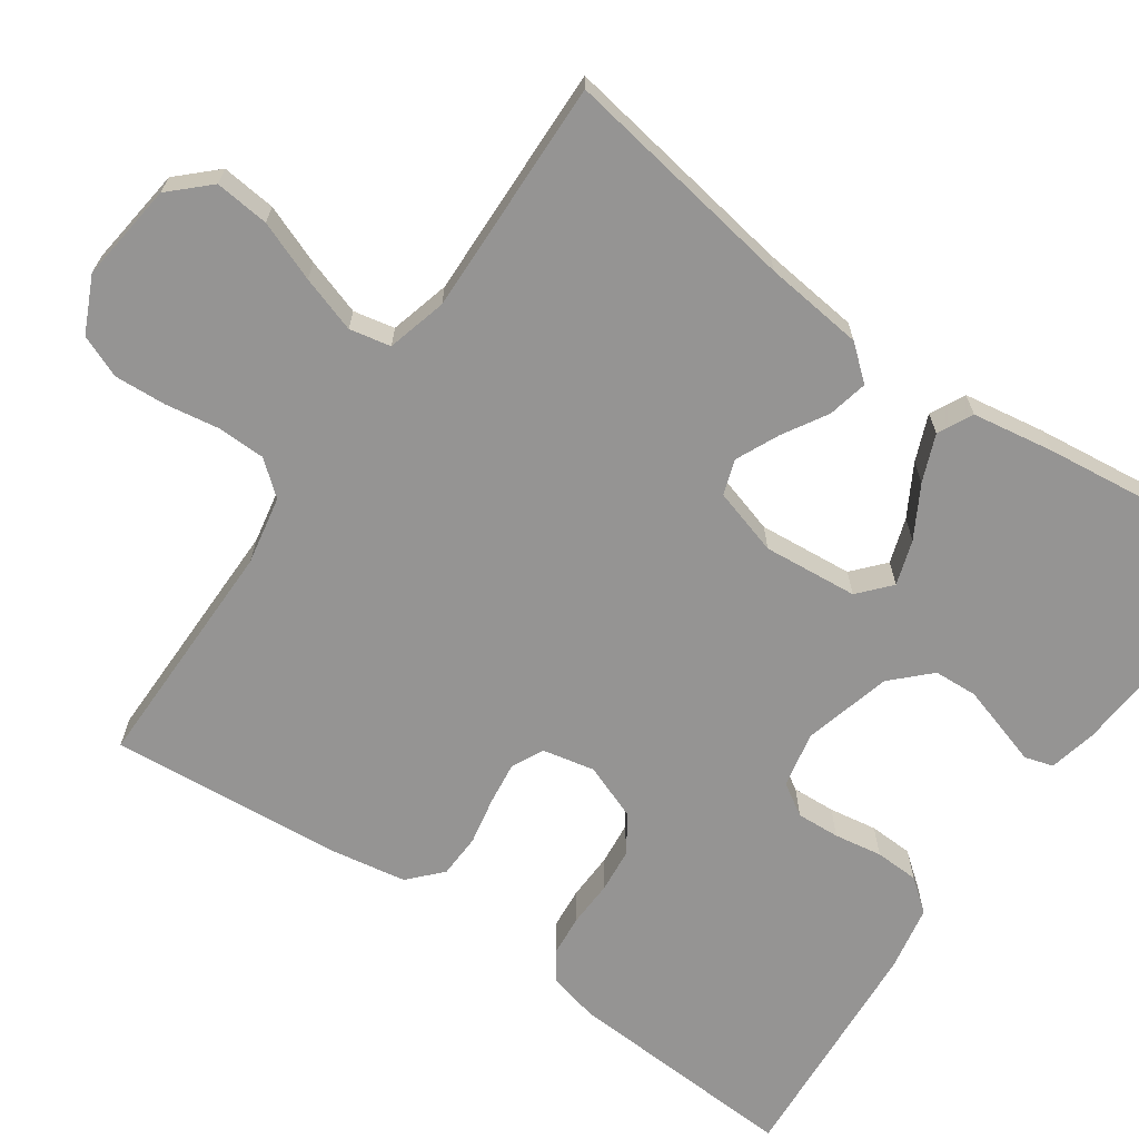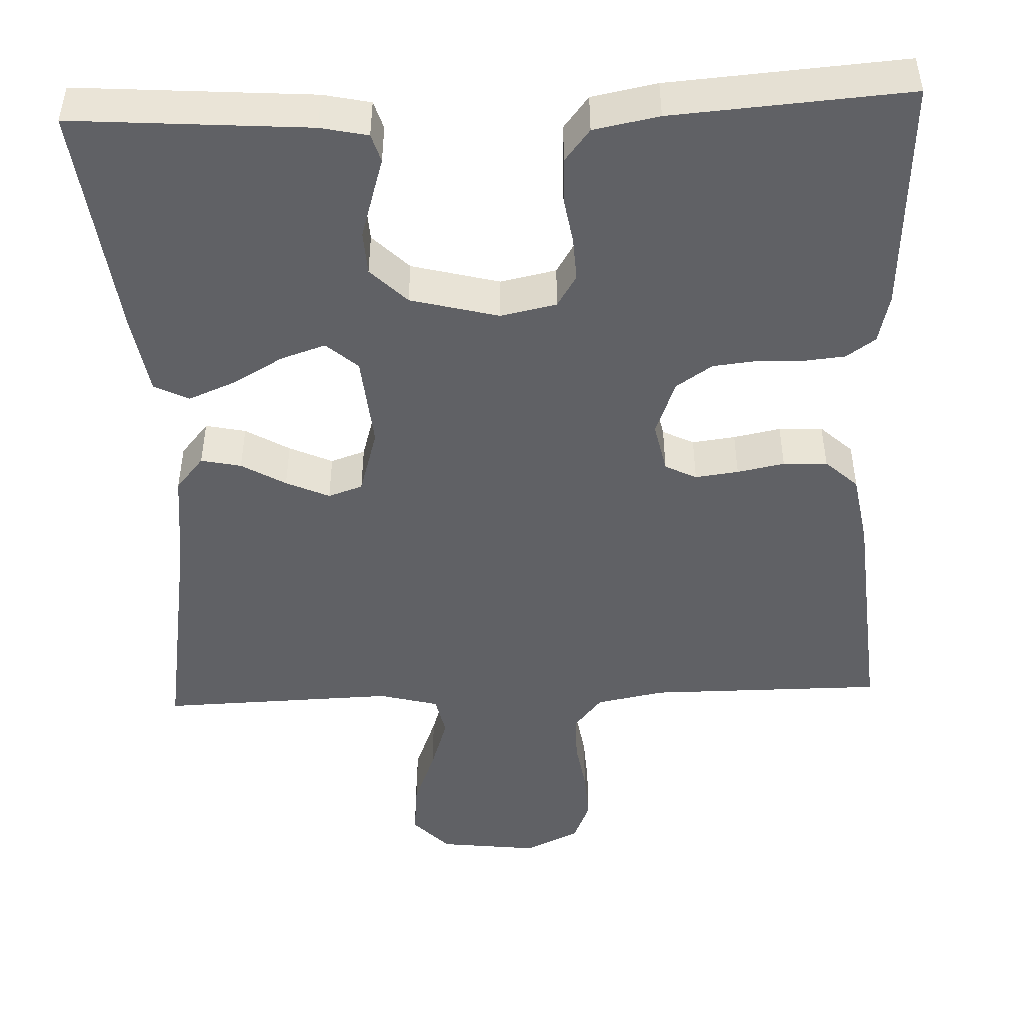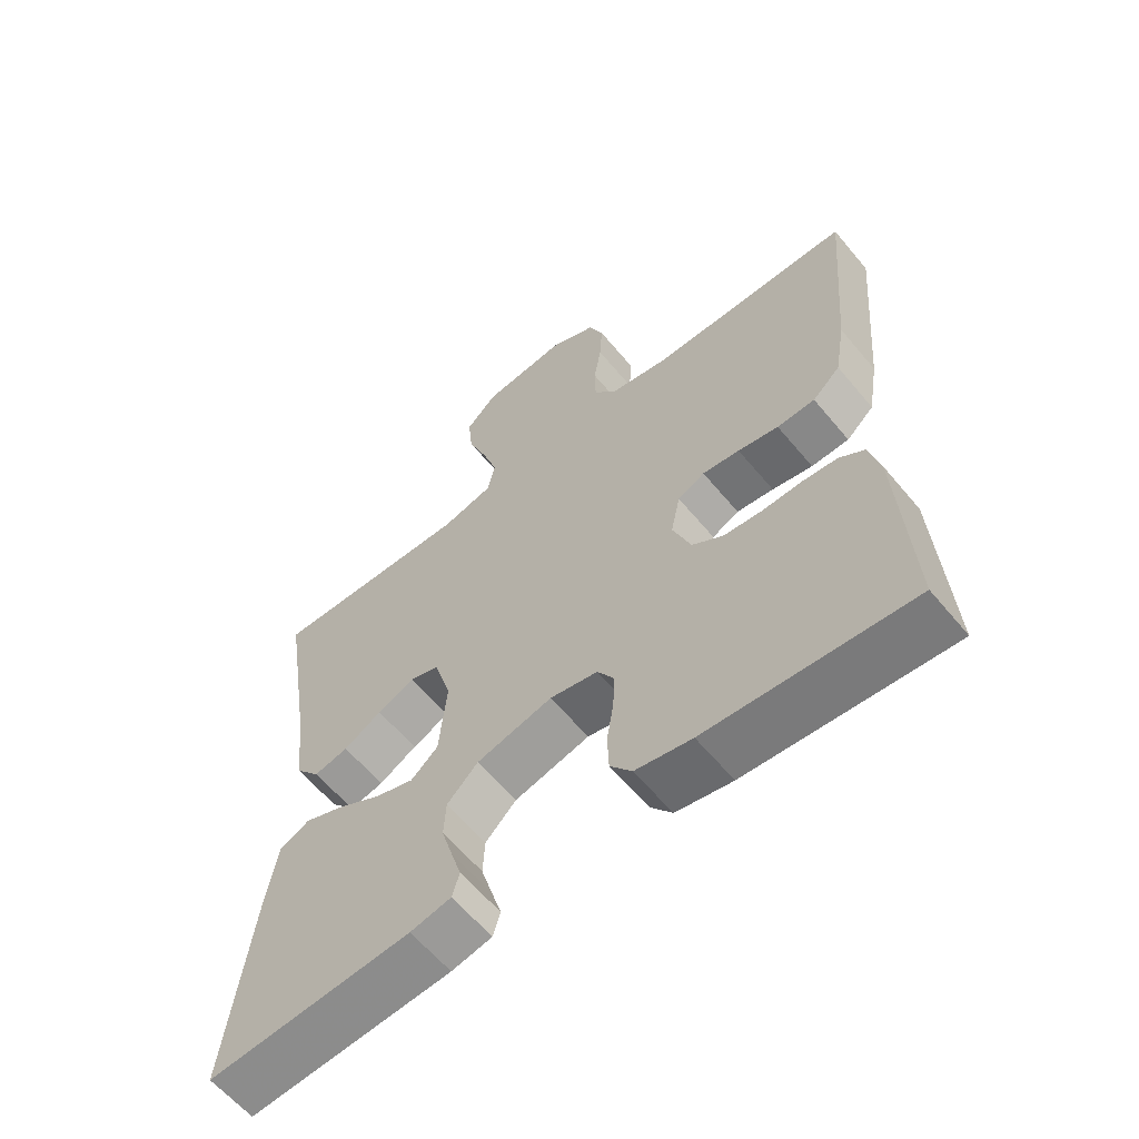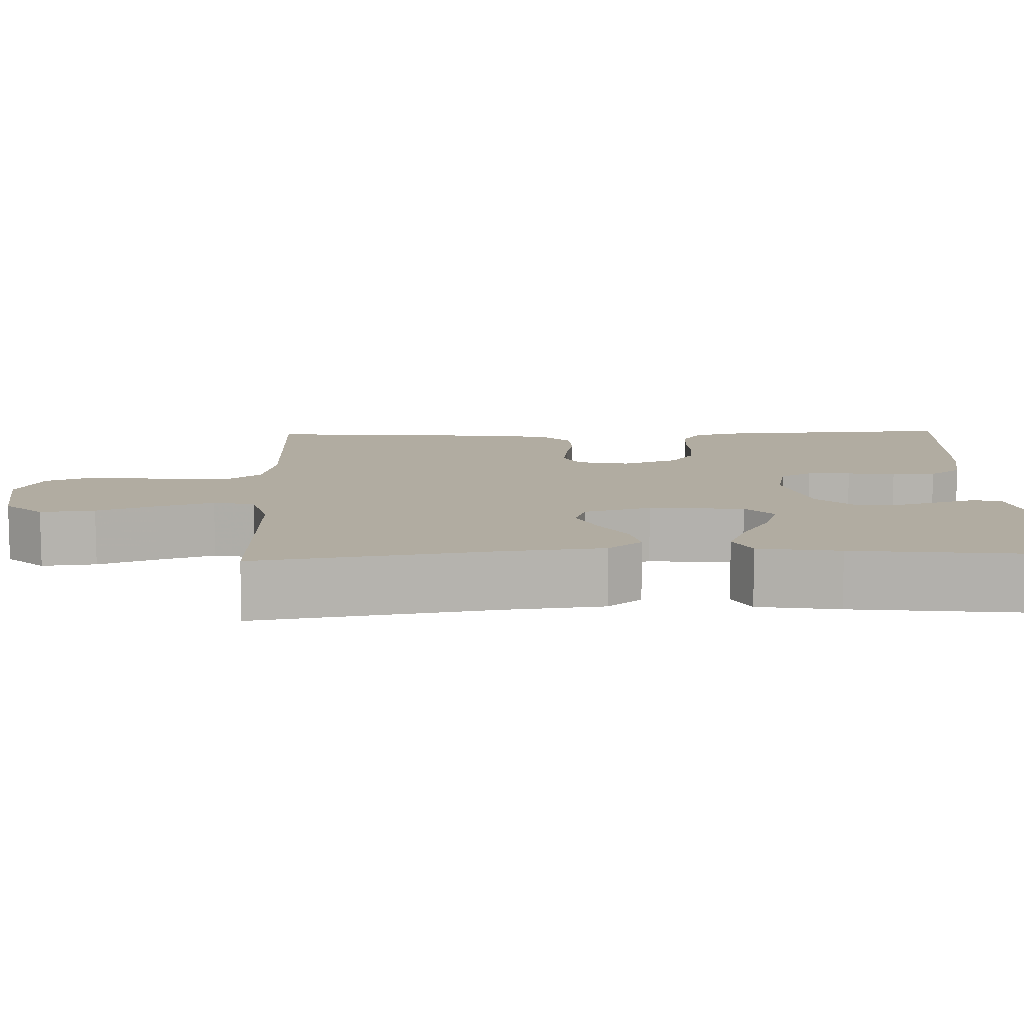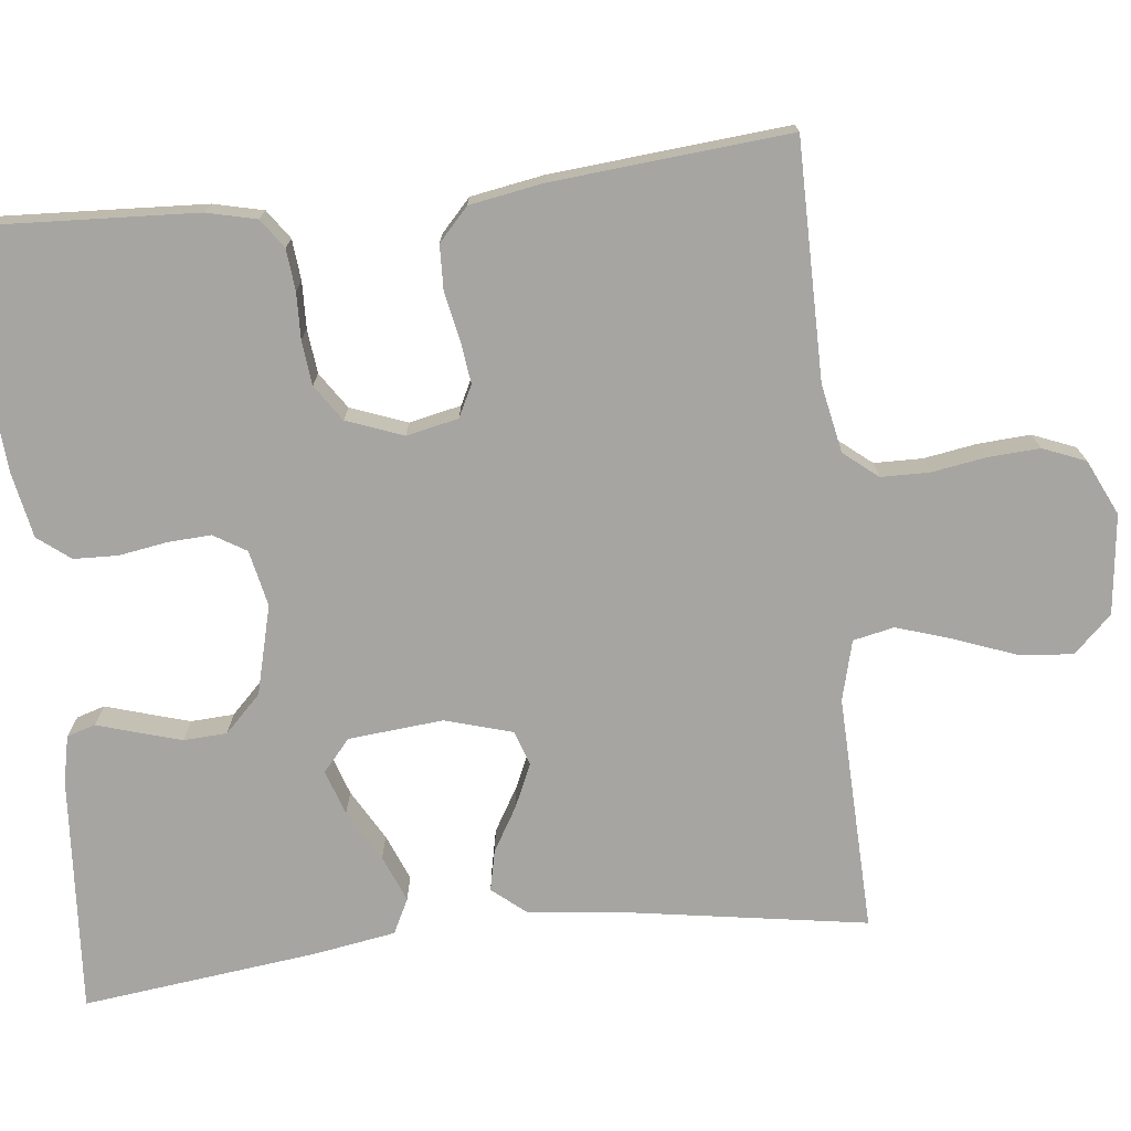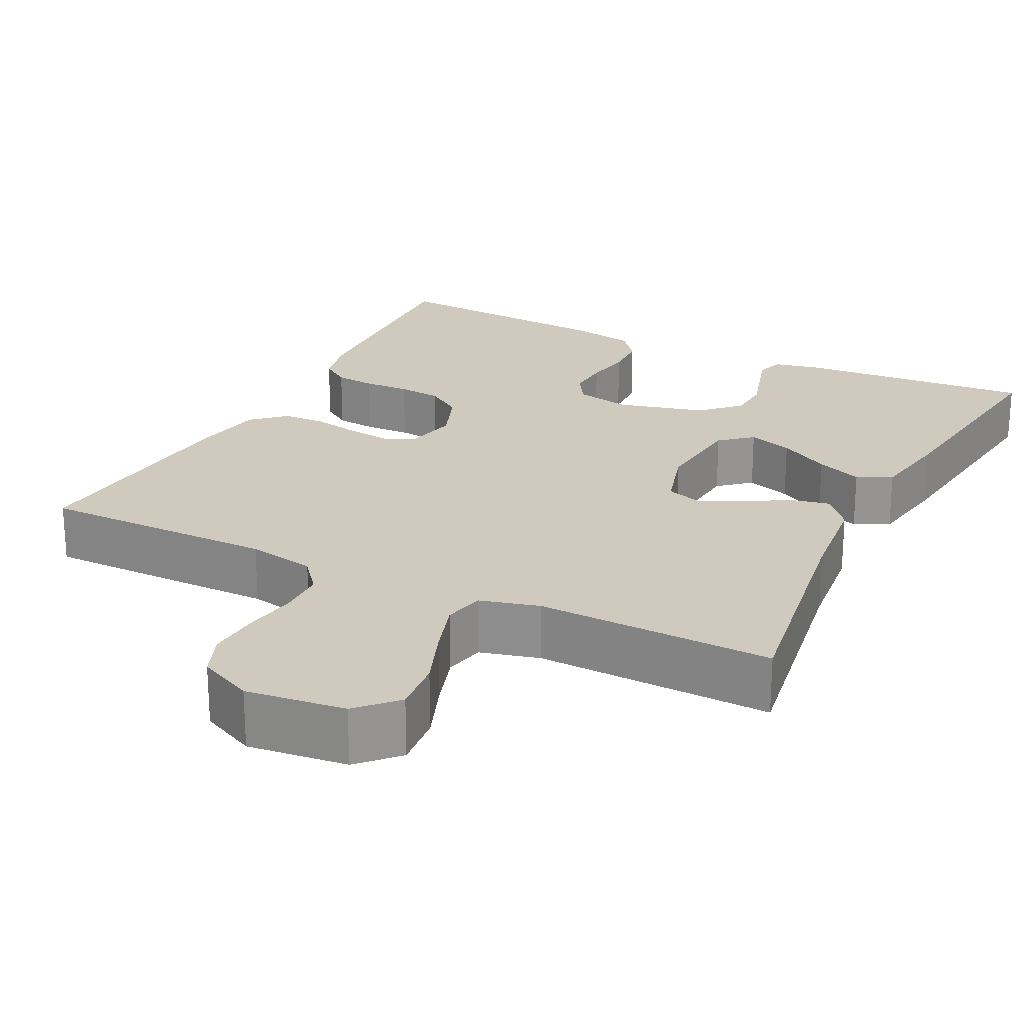
<metadata>
{"format":"obj","ext":"obj","renderer":"f3d","projection":"perspective","resolution":1024,"background":"white","views":[{"elev":-67.2,"azim":55.0,"up":"+Y"},{"elev":-47.3,"azim":-177.7,"up":"+Y"},{"elev":-61.2,"azim":-140.4,"up":"+Z"},{"elev":10.2,"azim":87.9,"up":"+Y"},{"elev":-73.8,"azim":-83.6,"up":"+Y"},{"elev":22.8,"azim":26.6,"up":"+Y"}]}
</metadata>
<code>
v -0.5 0.07 0.5
v -0.2 0.07 0.5
v -0.113 0.07 0.517
v -0.078 0.07 0.56
v -0.077 0.07 0.621
v -0.088 0.07 0.689
v -0.092 0.07 0.755
v -0.07 0.07 0.809
v 0 0.07 0.842
v 0.126 0.07 0.827
v 0.172 0.07 0.779
v 0.165 0.07 0.71
v 0.136 0.07 0.634
v 0.113 0.07 0.563
v 0.124 0.07 0.511
v 0.2 0.07 0.491
v 0.5 0.07 0.5
v 0.452 0.07 0.2
v 0.438 0.07 0.074
v 0.402 0.07 0.031
v 0.351 0.07 0.042
v 0.295 0.07 0.075
v 0.24 0.07 0.1
v 0.196 0.07 0.085
v 0.171 0.07 0
v 0.182 0.07 -0.12
v 0.222 0.07 -0.155
v 0.279 0.07 -0.136
v 0.344 0.07 -0.099
v 0.403 0.07 -0.075
v 0.447 0.07 -0.097
v 0.464 0.07 -0.2
v 0.5 0.07 -0.5
v 0.2 0.07 -0.478
v 0.14 0.07 -0.465
v 0.129 0.07 -0.429
v 0.144 0.07 -0.38
v 0.161 0.07 -0.323
v 0.158 0.07 -0.268
v 0.112 0.07 -0.222
v 0 0.07 -0.193
v -0.071 0.07 -0.208
v -0.096 0.07 -0.249
v -0.093 0.07 -0.304
v -0.083 0.07 -0.365
v -0.085 0.07 -0.421
v -0.117 0.07 -0.462
v -0.2 0.07 -0.478
v -0.5 0.07 -0.5
v -0.484 0.07 -0.2
v -0.469 0.07 -0.137
v -0.432 0.07 -0.111
v -0.38 0.07 -0.106
v -0.321 0.07 -0.108
v -0.265 0.07 -0.102
v -0.219 0.07 -0.071
v -0.192 0.07 0
v -0.206 0.07 0.066
v -0.246 0.07 0.086
v -0.301 0.07 0.079
v -0.361 0.07 0.067
v -0.417 0.07 0.069
v -0.458 0.07 0.107
v -0.474 0.07 0.2
v -0.5 0 0.5
v -0.2 0 0.5
v -0.113 0 0.517
v -0.078 0 0.56
v -0.077 0 0.621
v -0.088 0 0.689
v -0.092 0 0.755
v -0.07 0 0.809
v 0 0 0.842
v 0.126 0 0.827
v 0.172 0 0.779
v 0.165 0 0.71
v 0.136 0 0.634
v 0.113 0 0.563
v 0.124 0 0.511
v 0.2 0 0.491
v 0.5 0 0.5
v 0.452 0 0.2
v 0.438 0 0.074
v 0.402 0 0.031
v 0.351 0 0.042
v 0.295 0 0.075
v 0.24 0 0.1
v 0.196 0 0.085
v 0.171 0 0
v 0.182 0 -0.12
v 0.222 0 -0.155
v 0.279 0 -0.136
v 0.344 0 -0.099
v 0.403 0 -0.075
v 0.447 0 -0.097
v 0.464 0 -0.2
v 0.5 0 -0.5
v 0.2 0 -0.478
v 0.14 0 -0.465
v 0.129 0 -0.429
v 0.144 0 -0.38
v 0.161 0 -0.323
v 0.158 0 -0.268
v 0.112 0 -0.222
v 0 0 -0.193
v -0.071 0 -0.208
v -0.096 0 -0.249
v -0.093 0 -0.304
v -0.083 0 -0.365
v -0.085 0 -0.421
v -0.117 0 -0.462
v -0.2 0 -0.478
v -0.5 0 -0.5
v -0.484 0 -0.2
v -0.469 0 -0.137
v -0.432 0 -0.111
v -0.38 0 -0.106
v -0.321 0 -0.108
v -0.265 0 -0.102
v -0.219 0 -0.071
v -0.192 0 0
v -0.206 0 0.066
v -0.246 0 0.086
v -0.301 0 0.079
v -0.361 0 0.067
v -0.417 0 0.069
v -0.458 0 0.107
v -0.474 0 0.2
f 63 64 1 2
f 60 61 62 63
f 59 60 63 2
f 58 59 2 3
f 57 58 3 4
f 51 52 53 54
f 51 54 55
f 50 51 55
f 49 50 55
f 48 49 55 56
f 44 45 46 47
f 43 44 47 48
f 34 35 36 37
f 34 37 38
f 33 34 38 39
f 28 29 30 31
f 27 28 31 32
f 19 20 21 22
f 18 19 22 23
f 16 17 18 23
f 15 16 23 24
f 10 11 12 13
f 10 13 14
f 9 10 14
f 5 6 7 8
f 4 5 8 9
f 57 4 9 14
f 43 48 56 57
f 42 43 57 14
f 32 33 39 40
f 27 32 40 41
f 26 27 41
f 25 26 41 42
f 24 25 42
f 14 15 24 42
f 66 65 128 127
f 127 126 125 124
f 66 127 124 123
f 67 66 123 122
f 68 67 122 121
f 118 117 116 115
f 119 118 115
f 119 115 114
f 119 114 113
f 120 119 113 112
f 111 110 109 108
f 112 111 108 107
f 101 100 99 98
f 102 101 98
f 103 102 98 97
f 95 94 93 92
f 96 95 92 91
f 86 85 84 83
f 87 86 83 82
f 87 82 81 80
f 88 87 80 79
f 77 76 75 74
f 78 77 74
f 78 74 73
f 72 71 70 69
f 73 72 69 68
f 78 73 68 121
f 121 120 112 107
f 78 121 107 106
f 104 103 97 96
f 105 104 96 91
f 105 91 90
f 106 105 90 89
f 106 89 88
f 106 88 79 78
f 1 65 66 2
f 2 66 67 3
f 3 67 68 4
f 4 68 69 5
f 5 69 70 6
f 6 70 71 7
f 7 71 72 8
f 8 72 73 9
f 9 73 74 10
f 10 74 75 11
f 11 75 76 12
f 12 76 77 13
f 13 77 78 14
f 14 78 79 15
f 15 79 80 16
f 16 80 81 17
f 17 81 82 18
f 18 82 83 19
f 19 83 84 20
f 20 84 85 21
f 21 85 86 22
f 22 86 87 23
f 23 87 88 24
f 24 88 89 25
f 25 89 90 26
f 26 90 91 27
f 27 91 92 28
f 28 92 93 29
f 29 93 94 30
f 30 94 95 31
f 31 95 96 32
f 32 96 97 33
f 33 97 98 34
f 34 98 99 35
f 35 99 100 36
f 36 100 101 37
f 37 101 102 38
f 38 102 103 39
f 39 103 104 40
f 40 104 105 41
f 41 105 106 42
f 42 106 107 43
f 43 107 108 44
f 44 108 109 45
f 45 109 110 46
f 46 110 111 47
f 47 111 112 48
f 48 112 113 49
f 49 113 114 50
f 50 114 115 51
f 51 115 116 52
f 52 116 117 53
f 53 117 118 54
f 54 118 119 55
f 55 119 120 56
f 56 120 121 57
f 57 121 122 58
f 58 122 123 59
f 59 123 124 60
f 60 124 125 61
f 61 125 126 62
f 62 126 127 63
f 63 127 128 64
f 64 128 65 1

</code>
